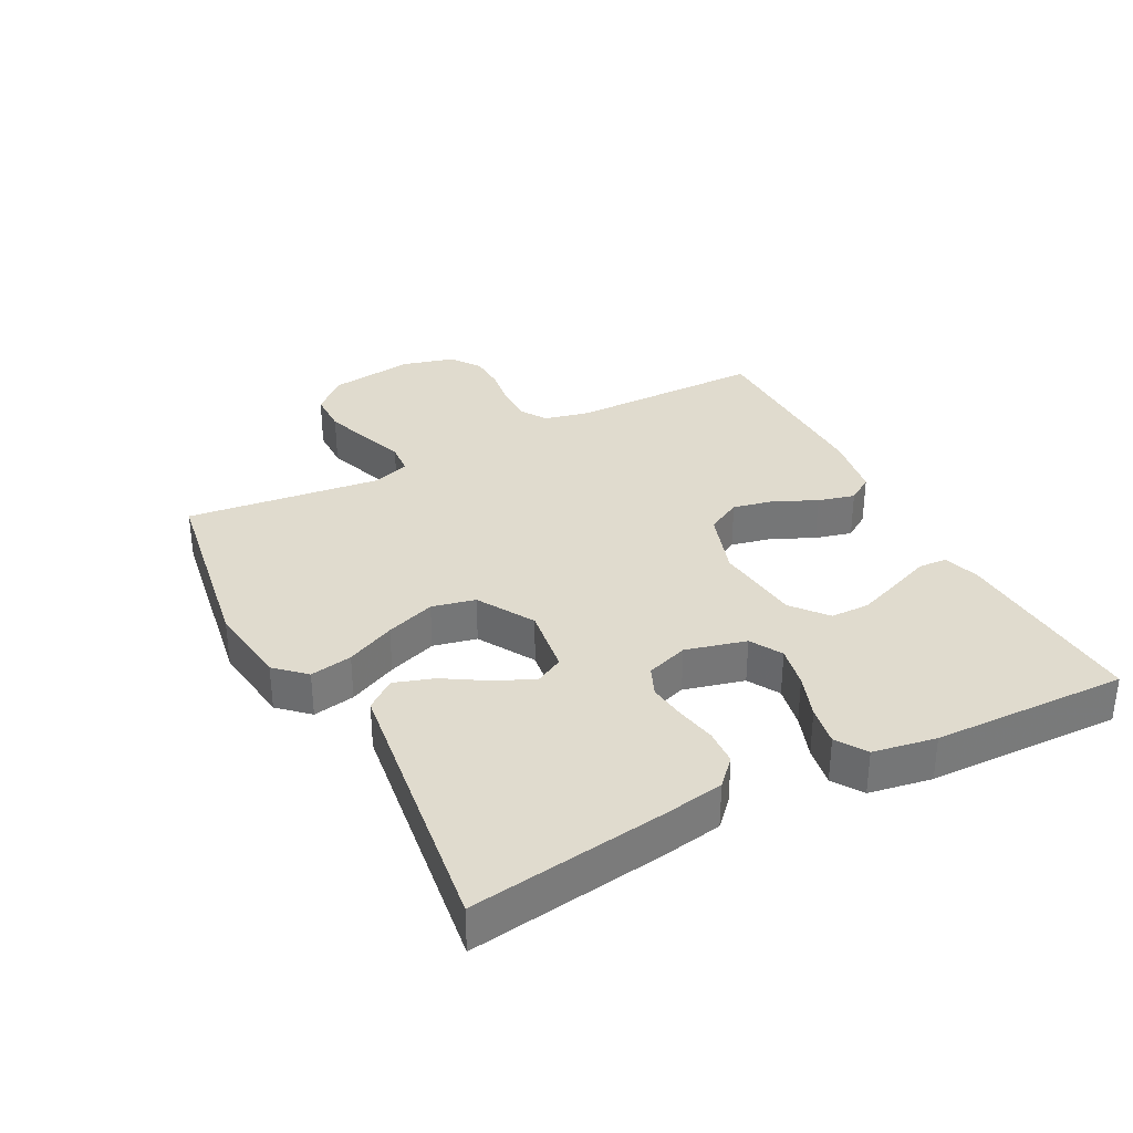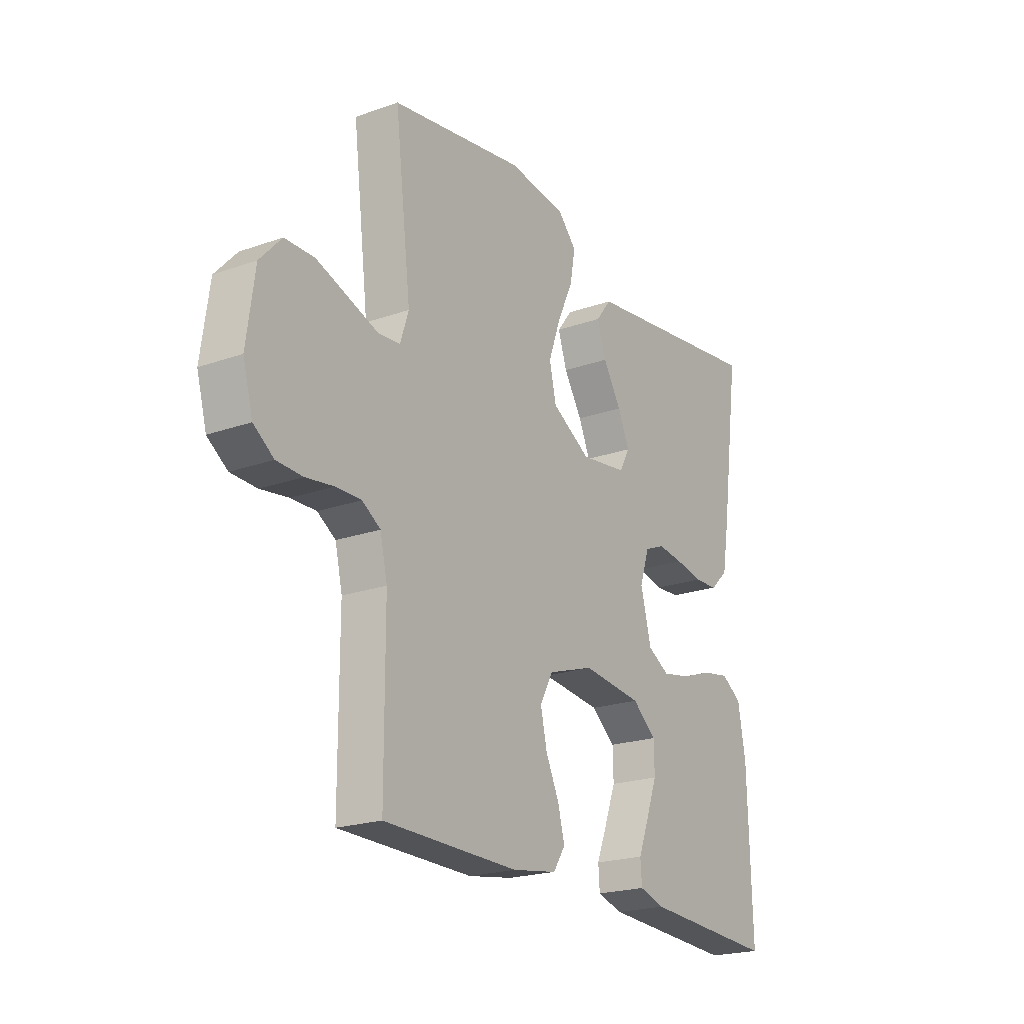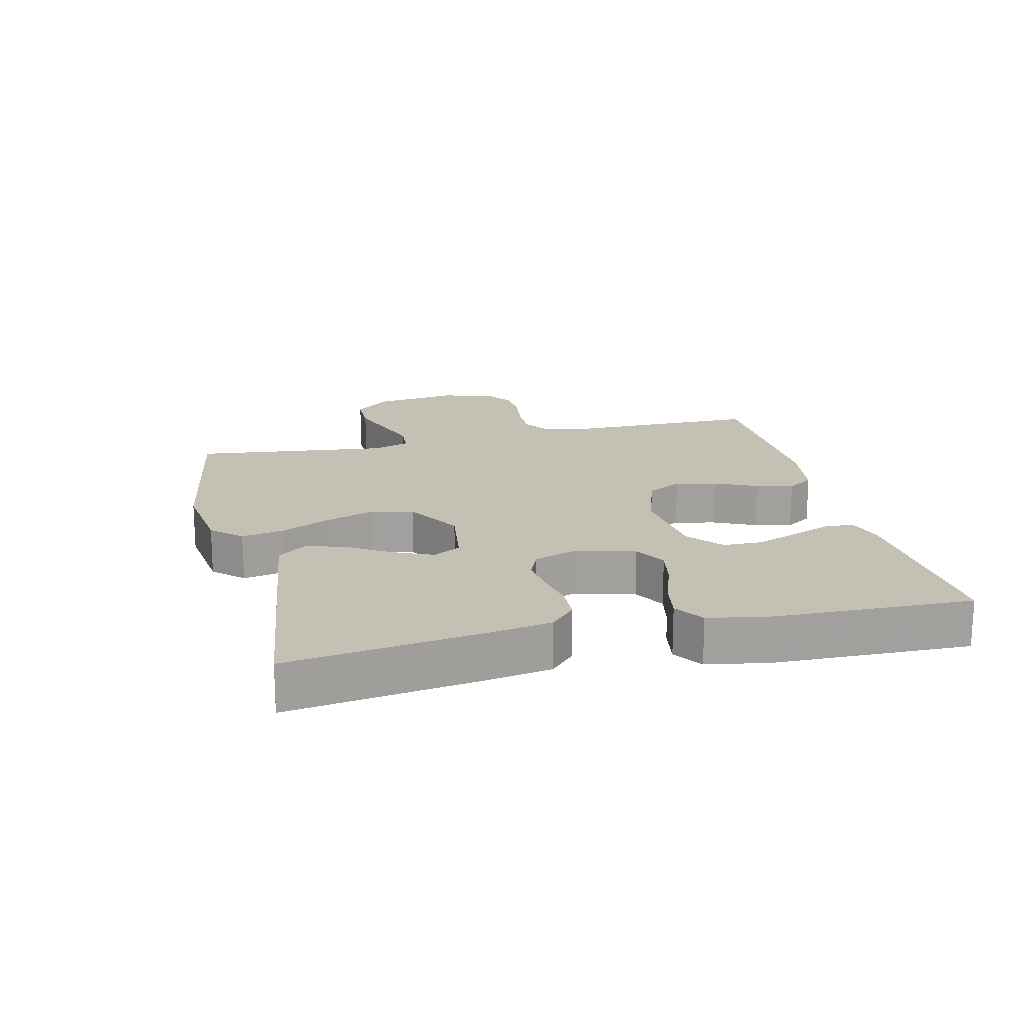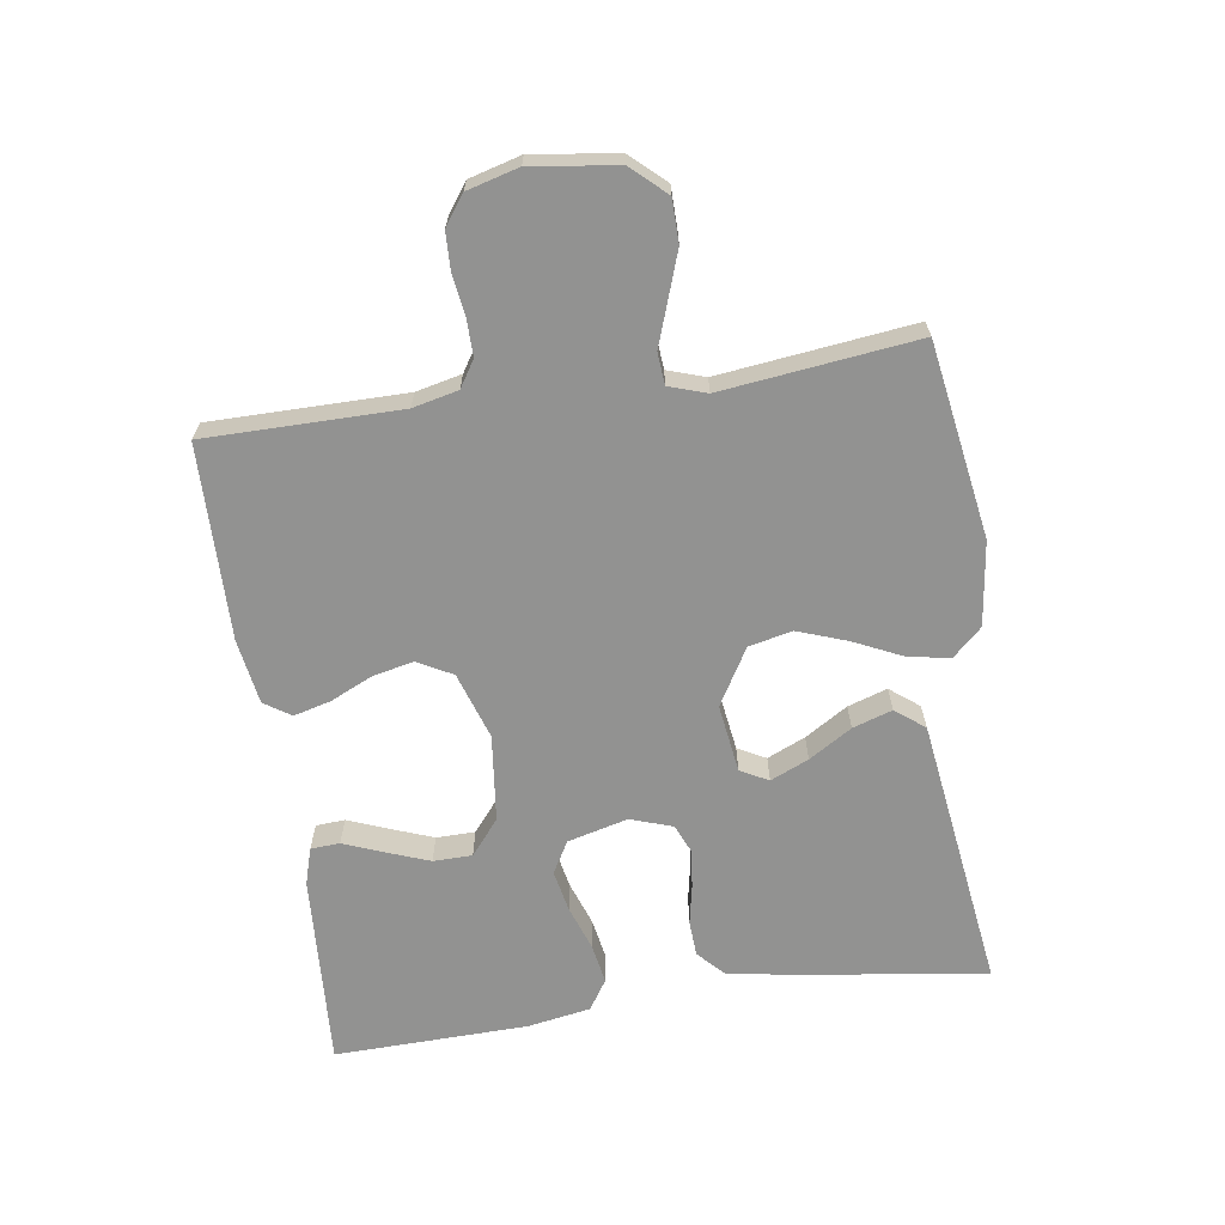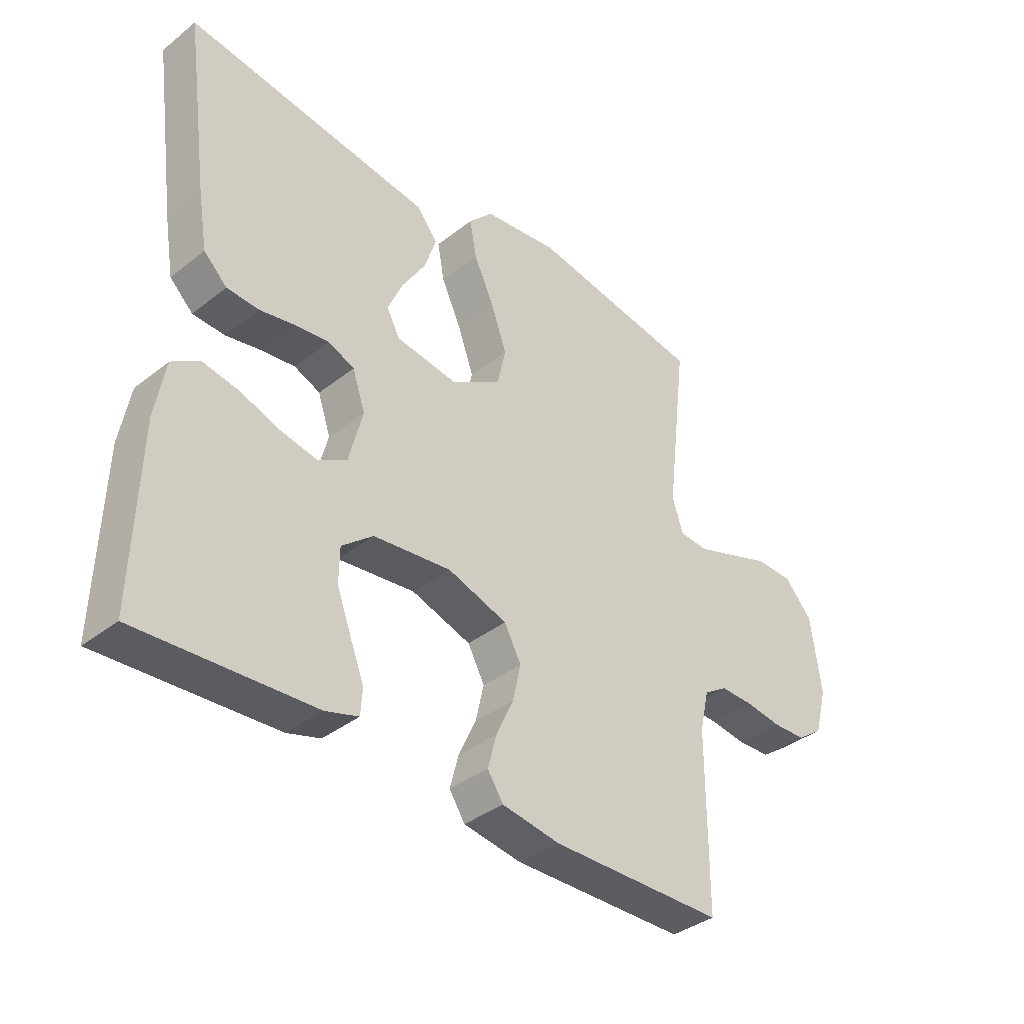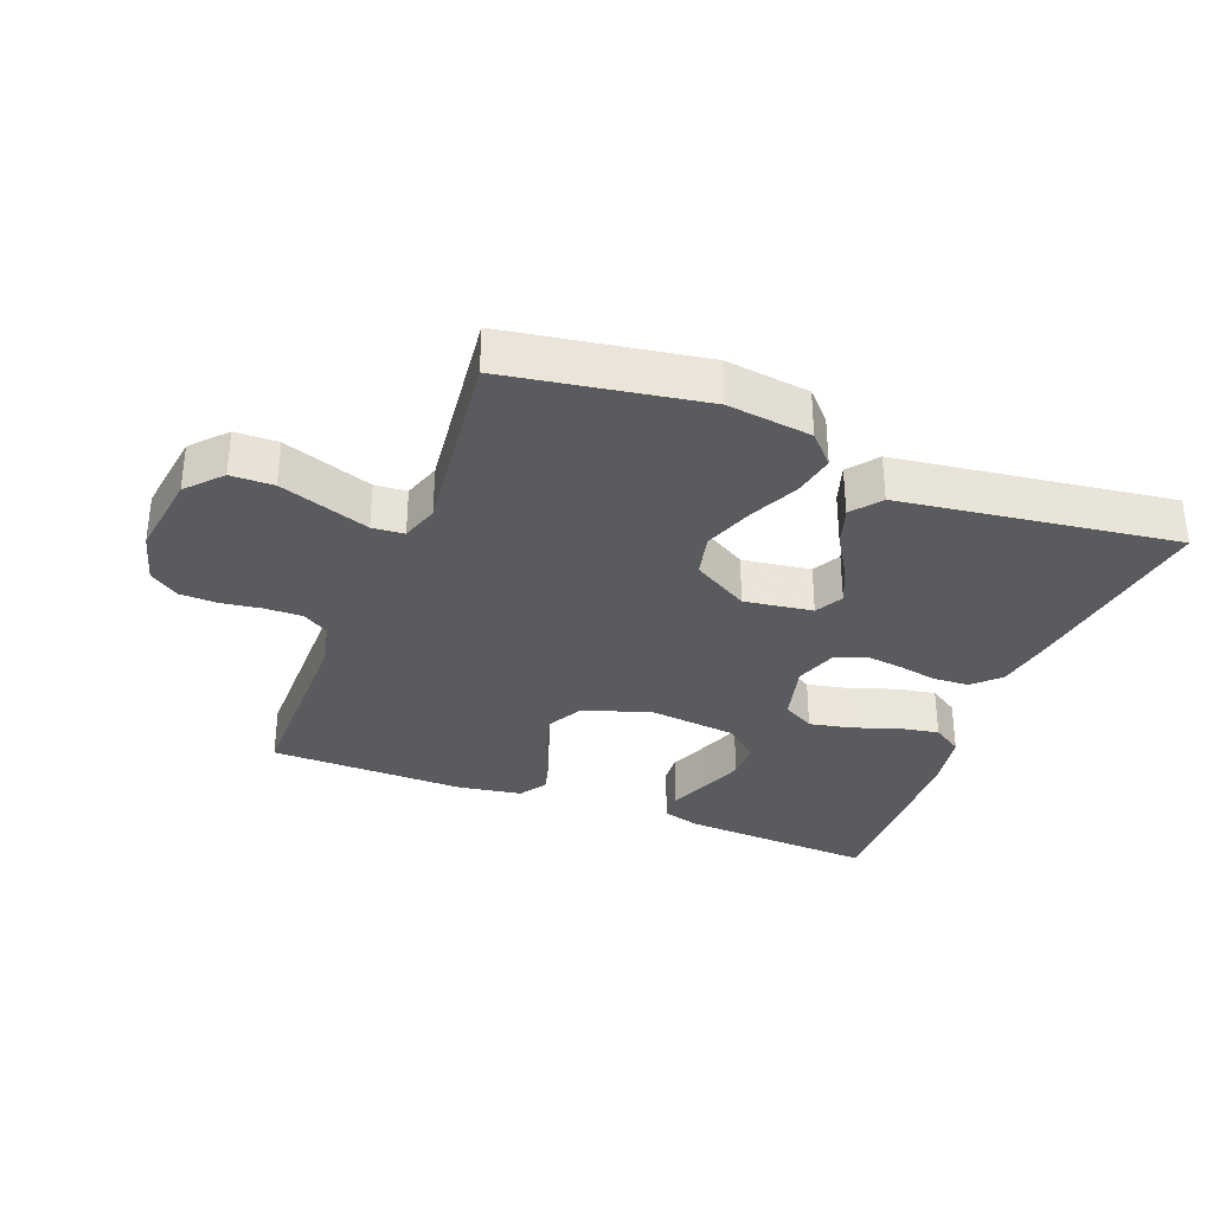
<metadata>
{"format":"obj","ext":"obj","renderer":"f3d","projection":"perspective","resolution":1024,"background":"white","views":[{"elev":33.5,"azim":62.4,"up":"+Y"},{"elev":-21.4,"azim":-57.8,"up":"+Z"},{"elev":18.2,"azim":76.5,"up":"+Y"},{"elev":-66.2,"azim":-81.7,"up":"+Y"},{"elev":-37.4,"azim":135.1,"up":"+Z"},{"elev":-33.0,"azim":-21.2,"up":"+Y"}]}
</metadata>
<code>
v -0.5 0.07 0.5
v -0.2 0.07 0.549
v -0.07 0.07 0.532
v -0.028 0.07 0.487
v -0.04 0.07 0.422
v -0.075 0.07 0.347
v -0.102 0.07 0.271
v -0.087 0.07 0.204
v 0 0.07 0.153
v 0.105 0.07 0.168
v 0.128 0.07 0.211
v 0.102 0.07 0.27
v 0.061 0.07 0.336
v 0.041 0.07 0.397
v 0.076 0.07 0.442
v 0.2 0.07 0.459
v 0.5 0.07 0.5
v 0.458 0.07 0.2
v 0.442 0.07 0.106
v 0.402 0.07 0.068
v 0.347 0.07 0.065
v 0.286 0.07 0.077
v 0.228 0.07 0.084
v 0.183 0.07 0.065
v 0.161 0.07 0
v 0.185 0.07 -0.093
v 0.234 0.07 -0.121
v 0.299 0.07 -0.108
v 0.367 0.07 -0.084
v 0.429 0.07 -0.073
v 0.475 0.07 -0.103
v 0.492 0.07 -0.2
v 0.5 0.07 -0.5
v 0.2 0.07 -0.483
v 0.143 0.07 -0.466
v 0.14 0.07 -0.421
v 0.164 0.07 -0.36
v 0.189 0.07 -0.293
v 0.188 0.07 -0.233
v 0.134 0.07 -0.189
v 0 0.07 -0.174
v -0.103 0.07 -0.208
v -0.132 0.07 -0.262
v -0.118 0.07 -0.325
v -0.088 0.07 -0.39
v -0.073 0.07 -0.447
v -0.1 0.07 -0.488
v -0.2 0.07 -0.504
v -0.5 0.07 -0.5
v -0.501 0.07 -0.2
v -0.517 0.07 -0.13
v -0.558 0.07 -0.104
v -0.615 0.07 -0.105
v -0.677 0.07 -0.114
v -0.735 0.07 -0.112
v -0.78 0.07 -0.08
v -0.802 0.07 0
v -0.784 0.07 0.132
v -0.736 0.07 0.185
v -0.67 0.07 0.186
v -0.598 0.07 0.161
v -0.532 0.07 0.138
v -0.483 0.07 0.142
v -0.464 0.07 0.2
v -0.5 0 0.5
v -0.2 0 0.549
v -0.07 0 0.532
v -0.028 0 0.487
v -0.04 0 0.422
v -0.075 0 0.347
v -0.102 0 0.271
v -0.087 0 0.204
v 0 0 0.153
v 0.105 0 0.168
v 0.128 0 0.211
v 0.102 0 0.27
v 0.061 0 0.336
v 0.041 0 0.397
v 0.076 0 0.442
v 0.2 0 0.459
v 0.5 0 0.5
v 0.458 0 0.2
v 0.442 0 0.106
v 0.402 0 0.068
v 0.347 0 0.065
v 0.286 0 0.077
v 0.228 0 0.084
v 0.183 0 0.065
v 0.161 0 0
v 0.185 0 -0.093
v 0.234 0 -0.121
v 0.299 0 -0.108
v 0.367 0 -0.084
v 0.429 0 -0.073
v 0.475 0 -0.103
v 0.492 0 -0.2
v 0.5 0 -0.5
v 0.2 0 -0.483
v 0.143 0 -0.466
v 0.14 0 -0.421
v 0.164 0 -0.36
v 0.189 0 -0.293
v 0.188 0 -0.233
v 0.134 0 -0.189
v 0 0 -0.174
v -0.103 0 -0.208
v -0.132 0 -0.262
v -0.118 0 -0.325
v -0.088 0 -0.39
v -0.073 0 -0.447
v -0.1 0 -0.488
v -0.2 0 -0.504
v -0.5 0 -0.5
v -0.501 0 -0.2
v -0.517 0 -0.13
v -0.558 0 -0.104
v -0.615 0 -0.105
v -0.677 0 -0.114
v -0.735 0 -0.112
v -0.78 0 -0.08
v -0.802 0 0
v -0.784 0 0.132
v -0.736 0 0.185
v -0.67 0 0.186
v -0.598 0 0.161
v -0.532 0 0.138
v -0.483 0 0.142
v -0.464 0 0.2
f 59 60 61 62
f 57 58 59 62
f 57 62 63
f 56 57 63
f 53 54 55 56
f 52 53 56 63
f 51 52 63 64
f 47 48 49 50
f 47 50 51 64
f 44 45 46 47
f 43 44 47 64
f 34 35 36 37
f 34 37 38
f 33 34 38 39
f 31 32 33 39
f 28 29 30 31
f 27 28 31 39
f 19 20 21 22
f 19 22 23
f 18 19 23
f 17 18 23 24
f 15 16 17 24
f 12 13 14 15
f 11 12 15
f 3 4 5 6
f 3 6 7
f 2 3 7
f 1 2 7 8
f 42 43 64 1
f 41 42 1 8
f 40 41 8 9
f 26 27 39 40
f 25 26 40 9
f 24 25 9 10
f 11 15 24
f 10 11 24
f 126 125 124 123
f 126 123 122 121
f 127 126 121
f 127 121 120
f 120 119 118 117
f 127 120 117 116
f 128 127 116 115
f 114 113 112 111
f 128 115 114 111
f 111 110 109 108
f 128 111 108 107
f 101 100 99 98
f 102 101 98
f 103 102 98 97
f 103 97 96 95
f 95 94 93 92
f 103 95 92 91
f 86 85 84 83
f 87 86 83
f 87 83 82
f 88 87 82 81
f 88 81 80 79
f 79 78 77 76
f 79 76 75
f 70 69 68 67
f 71 70 67
f 71 67 66
f 72 71 66 65
f 65 128 107 106
f 72 65 106 105
f 73 72 105 104
f 104 103 91 90
f 73 104 90 89
f 74 73 89 88
f 88 79 75
f 88 75 74
f 1 65 66 2
f 2 66 67 3
f 3 67 68 4
f 4 68 69 5
f 5 69 70 6
f 6 70 71 7
f 7 71 72 8
f 8 72 73 9
f 9 73 74 10
f 10 74 75 11
f 11 75 76 12
f 12 76 77 13
f 13 77 78 14
f 14 78 79 15
f 15 79 80 16
f 16 80 81 17
f 17 81 82 18
f 18 82 83 19
f 19 83 84 20
f 20 84 85 21
f 21 85 86 22
f 22 86 87 23
f 23 87 88 24
f 24 88 89 25
f 25 89 90 26
f 26 90 91 27
f 27 91 92 28
f 28 92 93 29
f 29 93 94 30
f 30 94 95 31
f 31 95 96 32
f 32 96 97 33
f 33 97 98 34
f 34 98 99 35
f 35 99 100 36
f 36 100 101 37
f 37 101 102 38
f 38 102 103 39
f 39 103 104 40
f 40 104 105 41
f 41 105 106 42
f 42 106 107 43
f 43 107 108 44
f 44 108 109 45
f 45 109 110 46
f 46 110 111 47
f 47 111 112 48
f 48 112 113 49
f 49 113 114 50
f 50 114 115 51
f 51 115 116 52
f 52 116 117 53
f 53 117 118 54
f 54 118 119 55
f 55 119 120 56
f 56 120 121 57
f 57 121 122 58
f 58 122 123 59
f 59 123 124 60
f 60 124 125 61
f 61 125 126 62
f 62 126 127 63
f 63 127 128 64
f 64 128 65 1

</code>
